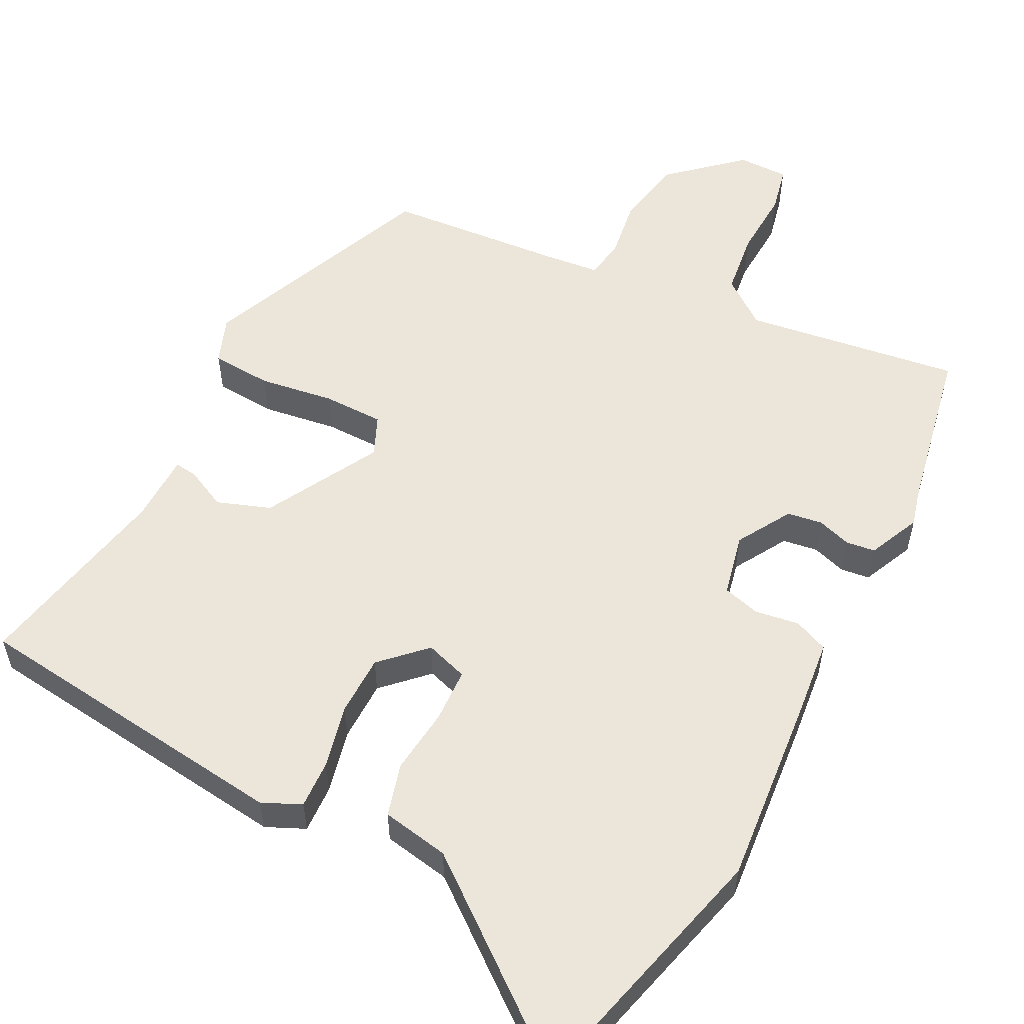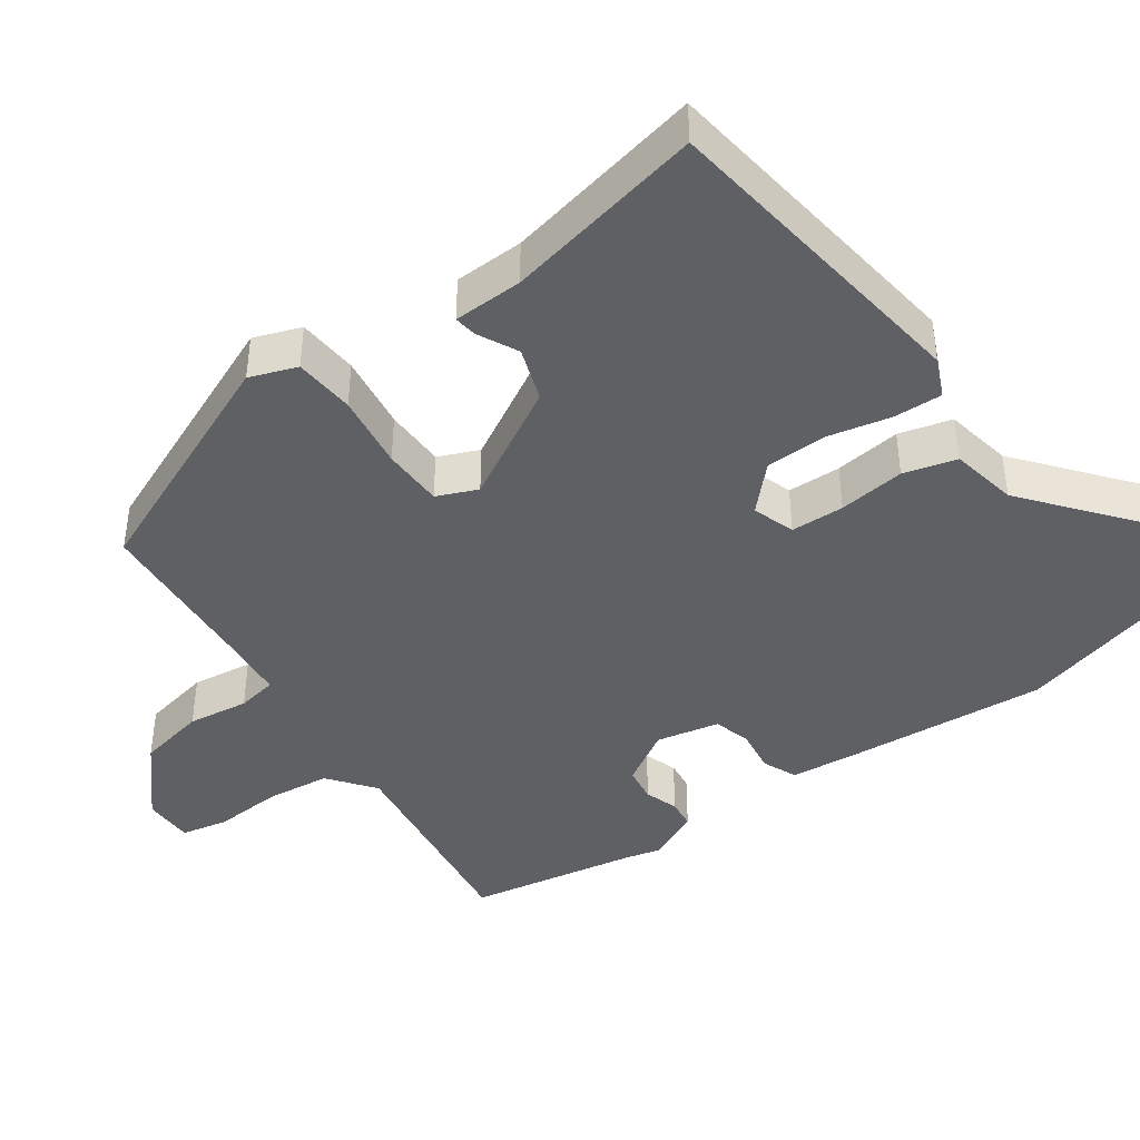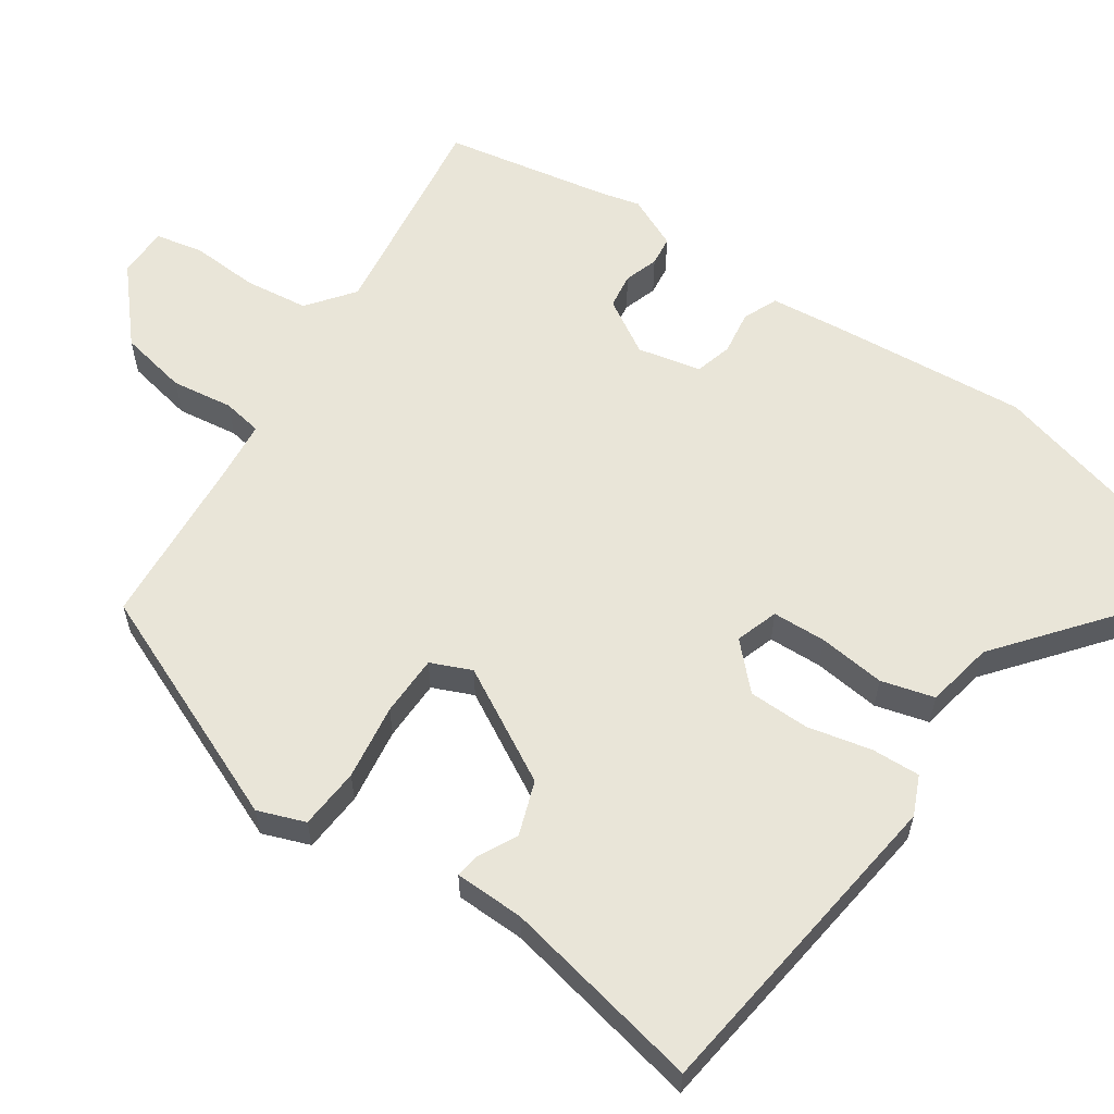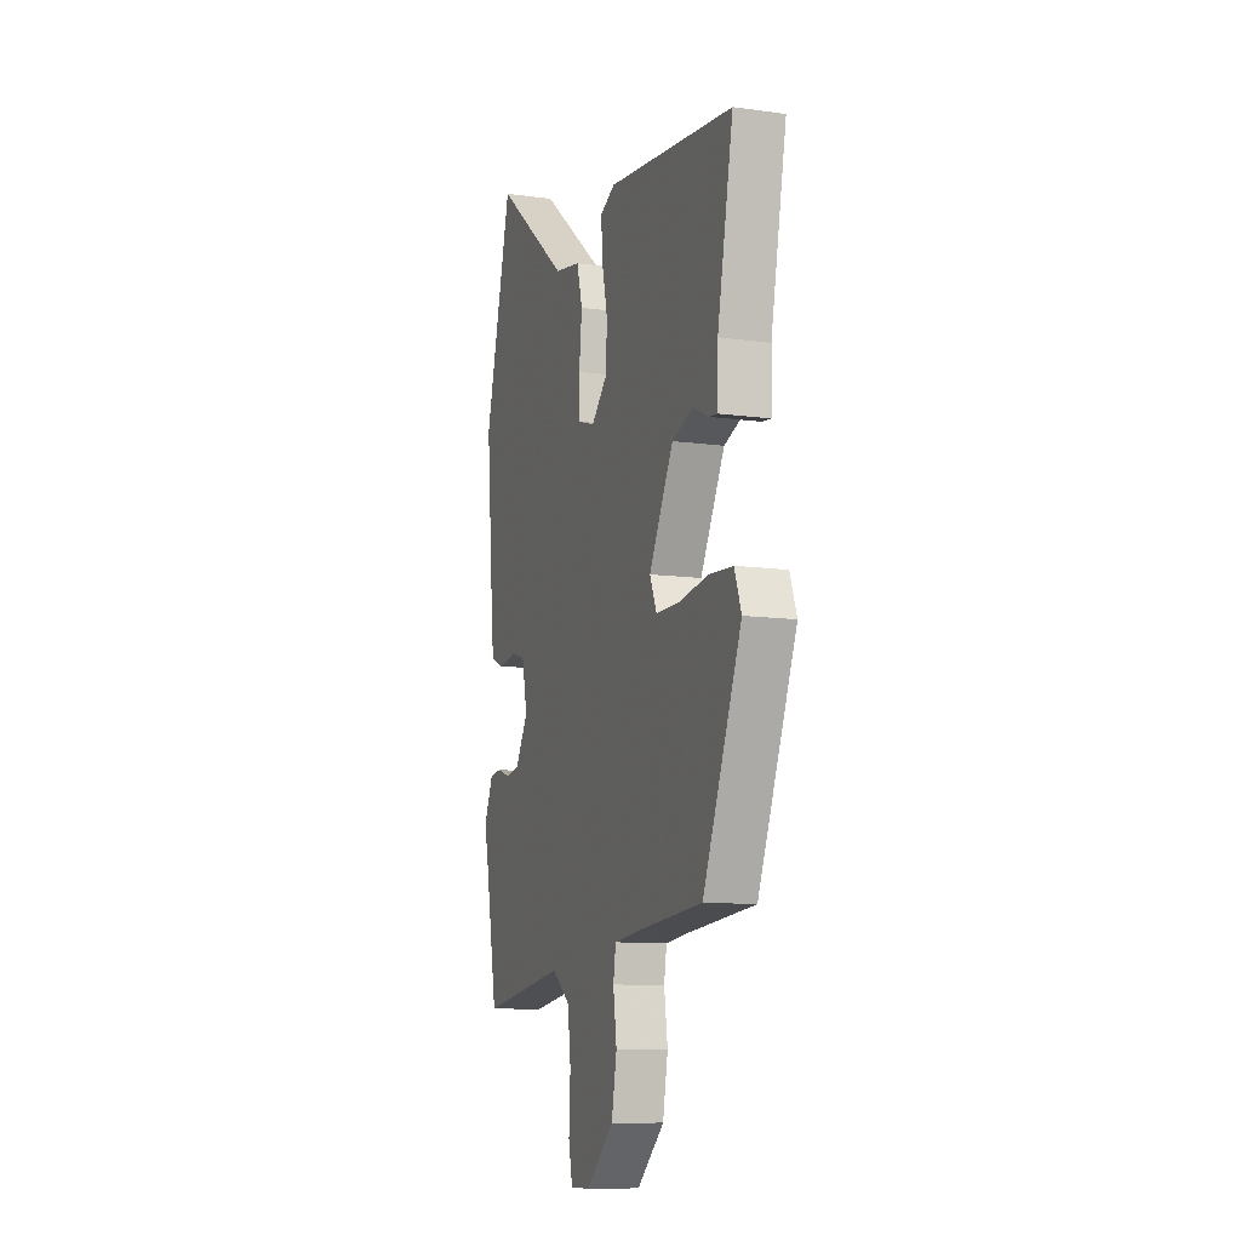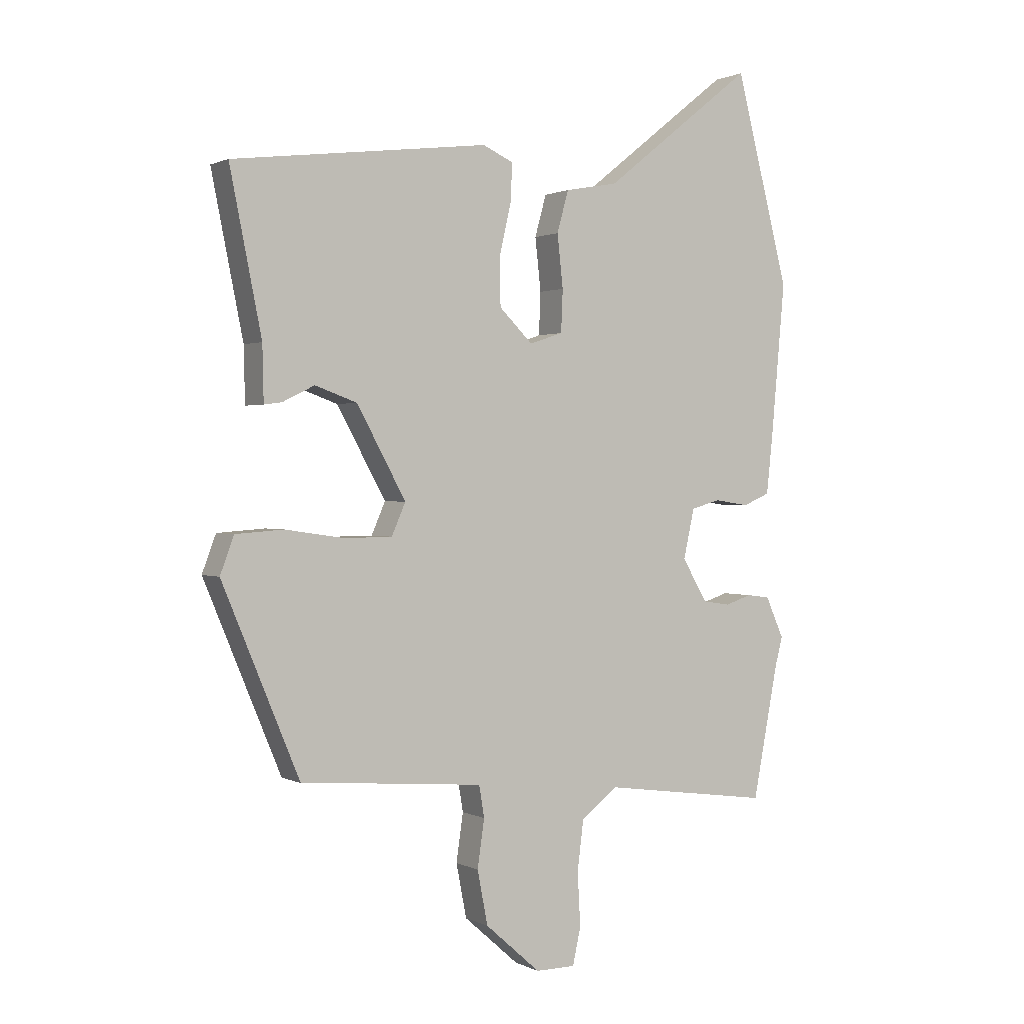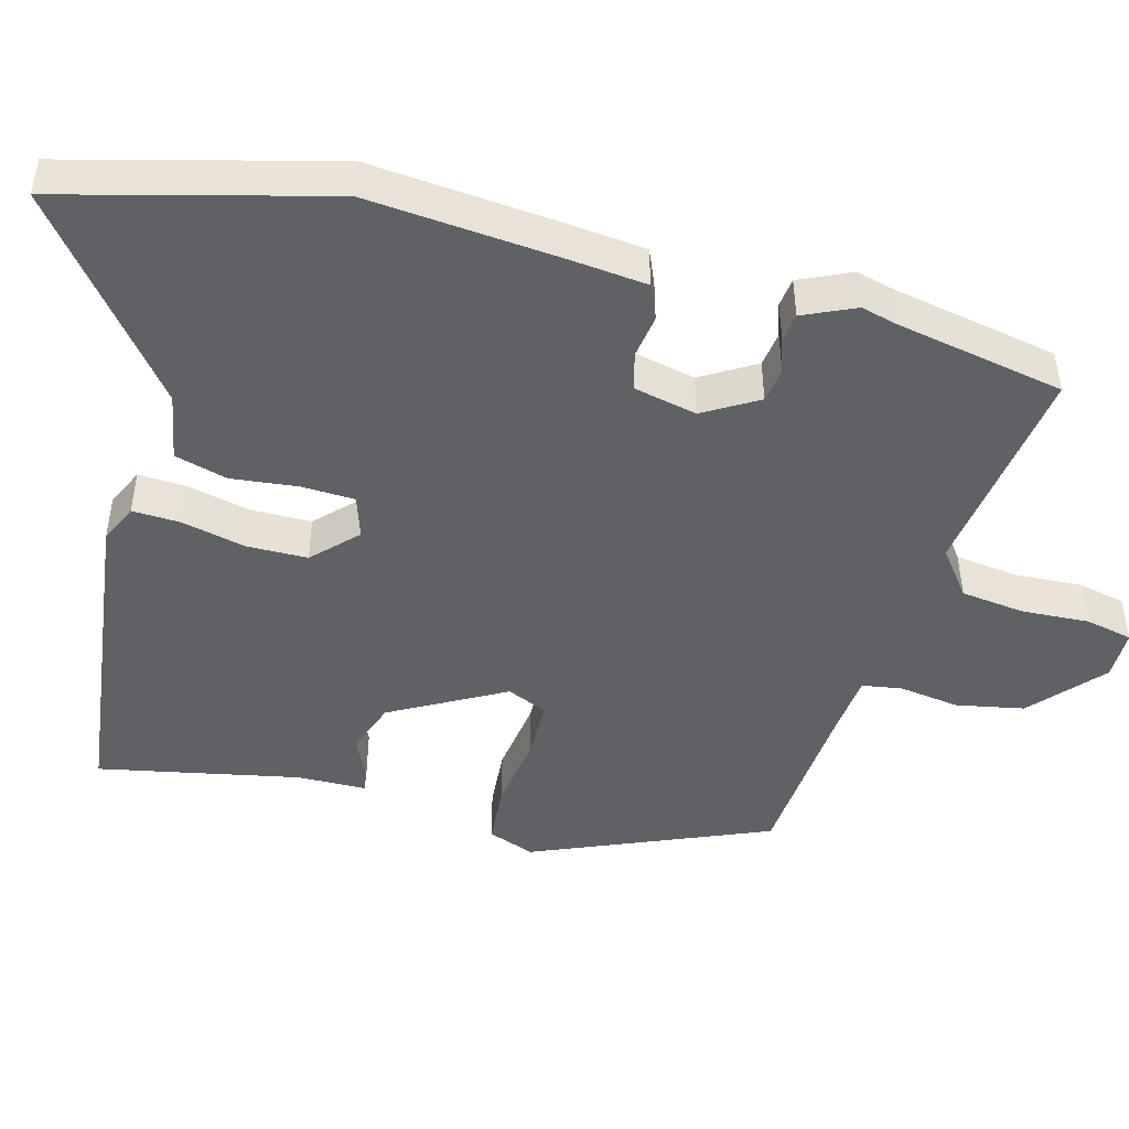
<metadata>
{"format":"obj","ext":"obj","renderer":"f3d","projection":"perspective","resolution":1024,"background":"white","views":[{"elev":55.3,"azim":27.1,"up":"+Y"},{"elev":-42.5,"azim":-54.1,"up":"+Y"},{"elev":59.7,"azim":-55.5,"up":"+Y"},{"elev":-10.7,"azim":-109.0,"up":"+Z"},{"elev":1.1,"azim":-30.8,"up":"+Z"},{"elev":-46.6,"azim":75.0,"up":"+Y"}]}
</metadata>
<code>
v -0.39 0.07 -0.483
v -0.524 0.07 -0.161
v -0.5 0.07 -0.097
v -0.417 0.07 -0.091
v -0.314 0.07 -0.106
v -0.231 0.07 -0.105
v -0.207 0.07 -0.05
v -0.292 0.07 0.105
v -0.365 0.07 0.131
v -0.42 0.07 0.104
v -0.451 0.07 0.1
v -0.453 0.07 0.195
v -0.508 0.07 0.469
v -0.063 0.07 0.524
v -0.01 0.07 0.5
v -0.013 0.07 0.434
v -0.033 0.07 0.347
v -0.032 0.07 0.264
v 0.026 0.07 0.207
v 0.084 0.07 0.226
v 0.087 0.07 0.299
v 0.077 0.07 0.39
v 0.097 0.07 0.462
v 0.189 0.07 0.479
v 0.451 0.07 0.687
v 0.545 0.07 0.326
v 0.521 0.07 0.061
v 0.51 0.07 -0.041
v 0.463 0.07 -0.061
v 0.403 0.07 -0.052
v 0.352 0.07 -0.066
v 0.333 0.07 -0.152
v 0.377 0.07 -0.226
v 0.425 0.07 -0.233
v 0.471 0.07 -0.218
v 0.511 0.07 -0.223
v 0.543 0.07 -0.294
v 0.53 0.07 -0.344
v 0.486 0.07 -0.574
v 0.191 0.07 -0.533
v 0.128 0.07 -0.581
v 0.117 0.07 -0.668
v 0.122 0.07 -0.761
v 0.108 0.07 -0.825
v 0.039 0.07 -0.825
v -0.057 0.07 -0.74
v -0.075 0.07 -0.647
v -0.063 0.07 -0.564
v -0.072 0.07 -0.51
v -0.15 0.07 -0.502
v -0.39 0 -0.483
v -0.524 0 -0.161
v -0.5 0 -0.097
v -0.417 0 -0.091
v -0.314 0 -0.106
v -0.231 0 -0.105
v -0.207 0 -0.05
v -0.292 0 0.105
v -0.365 0 0.131
v -0.42 0 0.104
v -0.451 0 0.1
v -0.453 0 0.195
v -0.508 0 0.469
v -0.063 0 0.524
v -0.01 0 0.5
v -0.013 0 0.434
v -0.033 0 0.347
v -0.032 0 0.264
v 0.026 0 0.207
v 0.084 0 0.226
v 0.087 0 0.299
v 0.077 0 0.39
v 0.097 0 0.462
v 0.189 0 0.479
v 0.451 0 0.687
v 0.545 0 0.326
v 0.521 0 0.061
v 0.51 0 -0.041
v 0.463 0 -0.061
v 0.403 0 -0.052
v 0.352 0 -0.066
v 0.333 0 -0.152
v 0.377 0 -0.226
v 0.425 0 -0.233
v 0.471 0 -0.218
v 0.511 0 -0.223
v 0.543 0 -0.294
v 0.53 0 -0.344
v 0.486 0 -0.574
v 0.191 0 -0.533
v 0.128 0 -0.581
v 0.117 0 -0.668
v 0.122 0 -0.761
v 0.108 0 -0.825
v 0.039 0 -0.825
v -0.057 0 -0.74
v -0.075 0 -0.647
v -0.063 0 -0.564
v -0.072 0 -0.51
v -0.15 0 -0.502
f 46 47 48
f 45 46 48
f 44 45 48
f 43 44 48
f 42 43 48
f 41 42 48 49
f 40 41 49
f 38 39 40
f 40 49 50
f 38 40 50
f 37 38 50
f 36 37 50
f 35 36 50
f 34 35 50
f 28 29 30
f 27 28 30
f 26 27 30
f 25 26 30
f 24 25 30
f 24 30 31
f 23 24 31
f 22 23 31
f 21 22 31
f 20 21 31 32
f 15 16 17
f 14 15 17
f 13 14 17
f 12 13 17
f 11 12 17
f 10 11 17
f 9 10 17
f 8 9 17 18
f 7 8 18 19
f 3 4 5
f 2 3 5
f 1 2 5
f 50 1 5
f 50 5 6
f 33 34 50
f 32 33 50
f 20 32 50
f 19 20 50
f 7 19 50
f 6 7 50
f 98 97 96
f 98 96 95
f 98 95 94
f 98 94 93
f 98 93 92
f 99 98 92 91
f 99 91 90
f 90 89 88
f 100 99 90
f 100 90 88
f 100 88 87
f 100 87 86
f 100 86 85
f 100 85 84
f 80 79 78
f 80 78 77
f 80 77 76
f 80 76 75
f 80 75 74
f 81 80 74
f 81 74 73
f 81 73 72
f 81 72 71
f 82 81 71 70
f 67 66 65
f 67 65 64
f 67 64 63
f 67 63 62
f 67 62 61
f 67 61 60
f 67 60 59
f 68 67 59 58
f 69 68 58 57
f 55 54 53
f 55 53 52
f 55 52 51
f 55 51 100
f 56 55 100
f 100 84 83
f 100 83 82
f 100 82 70
f 100 70 69
f 100 69 57
f 100 57 56
f 1 51 52 2
f 2 52 53 3
f 3 53 54 4
f 4 54 55 5
f 5 55 56 6
f 6 56 57 7
f 7 57 58 8
f 8 58 59 9
f 9 59 60 10
f 10 60 61 11
f 11 61 62 12
f 12 62 63 13
f 13 63 64 14
f 14 64 65 15
f 15 65 66 16
f 16 66 67 17
f 17 67 68 18
f 18 68 69 19
f 19 69 70 20
f 20 70 71 21
f 21 71 72 22
f 22 72 73 23
f 23 73 74 24
f 24 74 75 25
f 25 75 76 26
f 26 76 77 27
f 27 77 78 28
f 28 78 79 29
f 29 79 80 30
f 30 80 81 31
f 31 81 82 32
f 32 82 83 33
f 33 83 84 34
f 34 84 85 35
f 35 85 86 36
f 36 86 87 37
f 37 87 88 38
f 38 88 89 39
f 39 89 90 40
f 40 90 91 41
f 41 91 92 42
f 42 92 93 43
f 43 93 94 44
f 44 94 95 45
f 45 95 96 46
f 46 96 97 47
f 47 97 98 48
f 48 98 99 49
f 49 99 100 50
f 50 100 51 1

</code>
